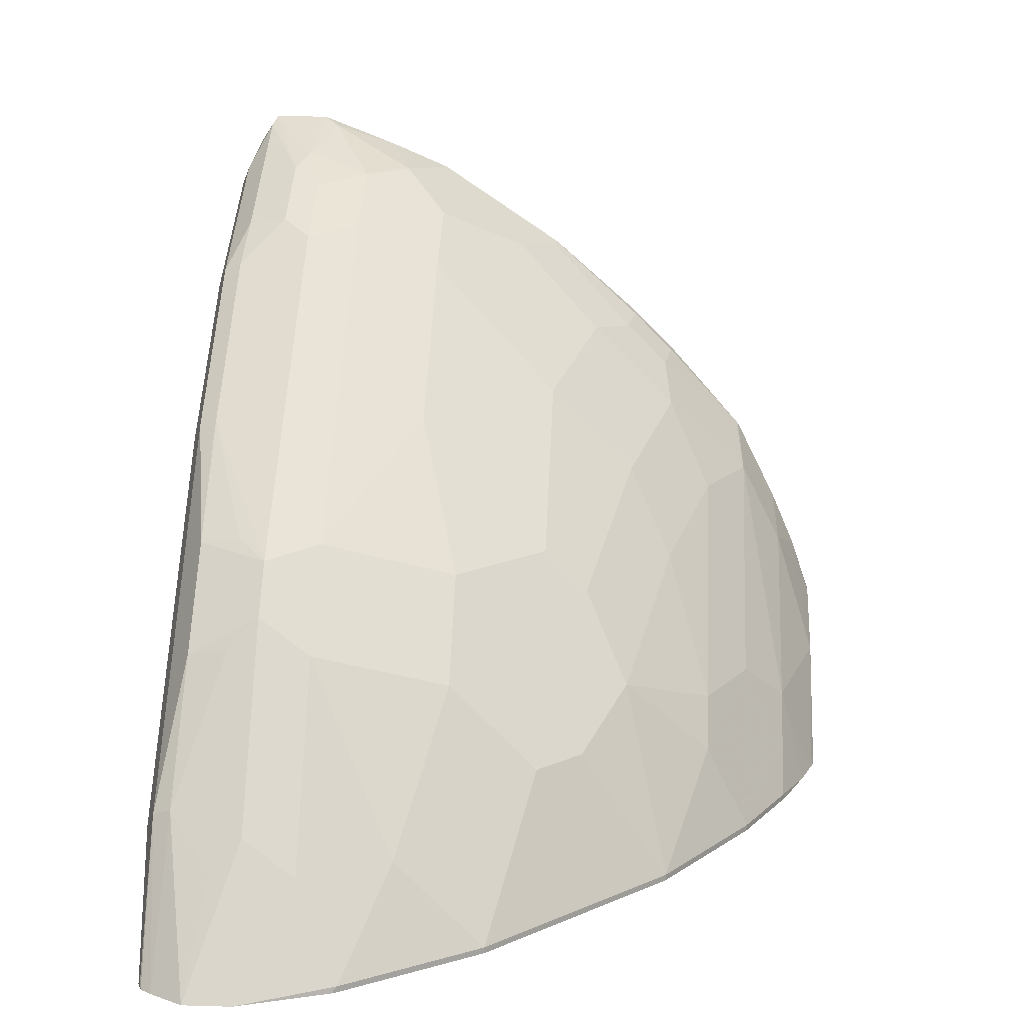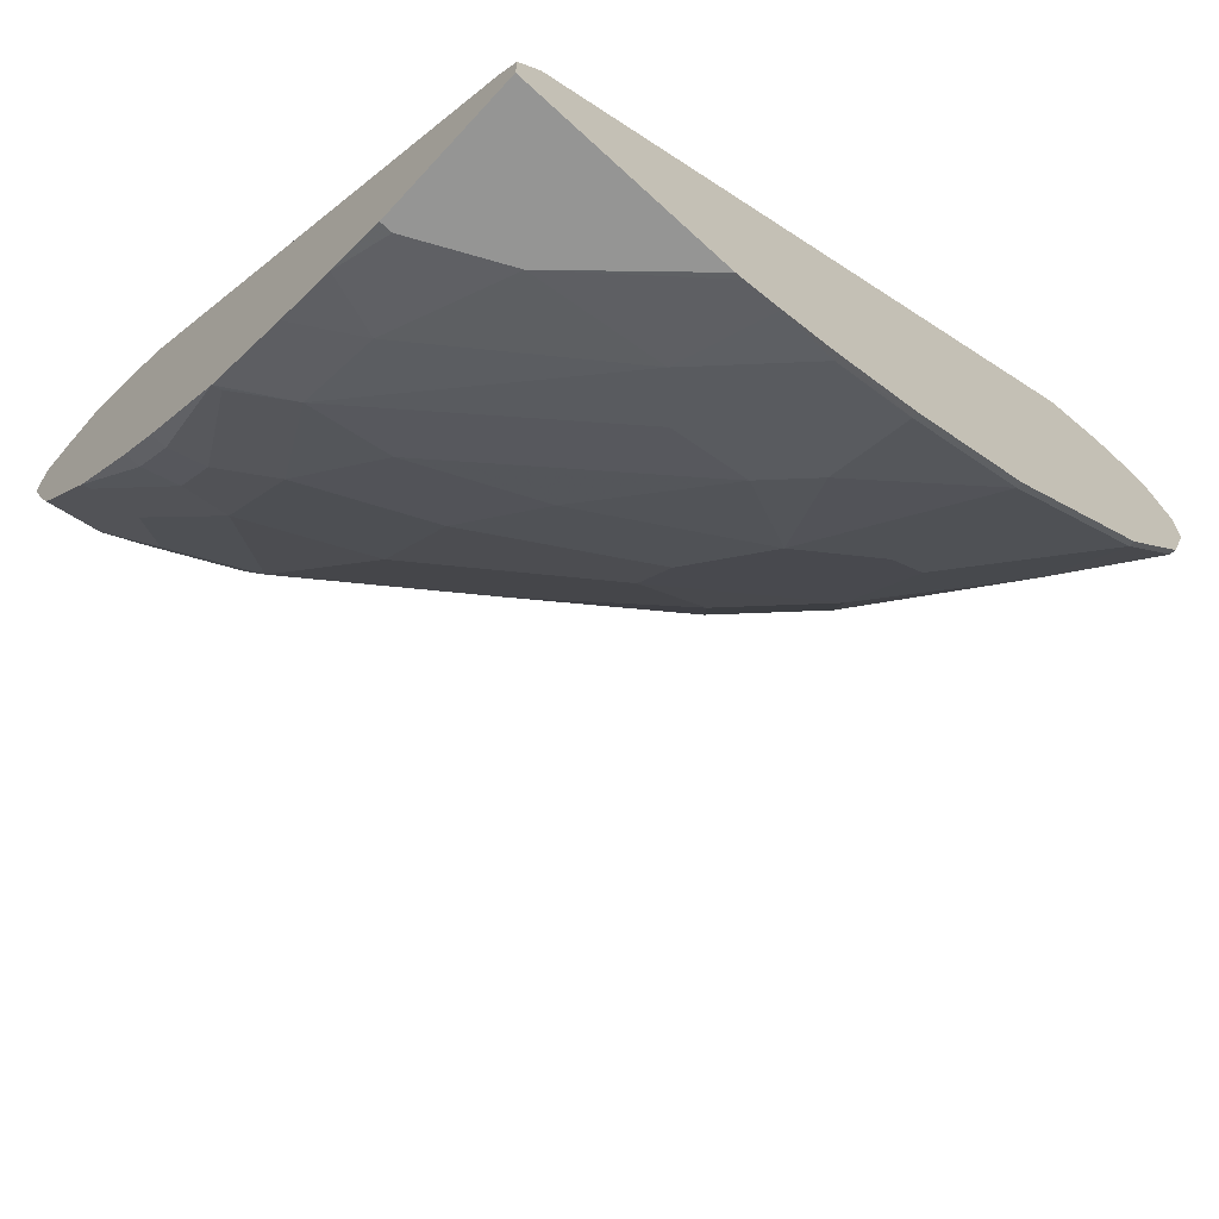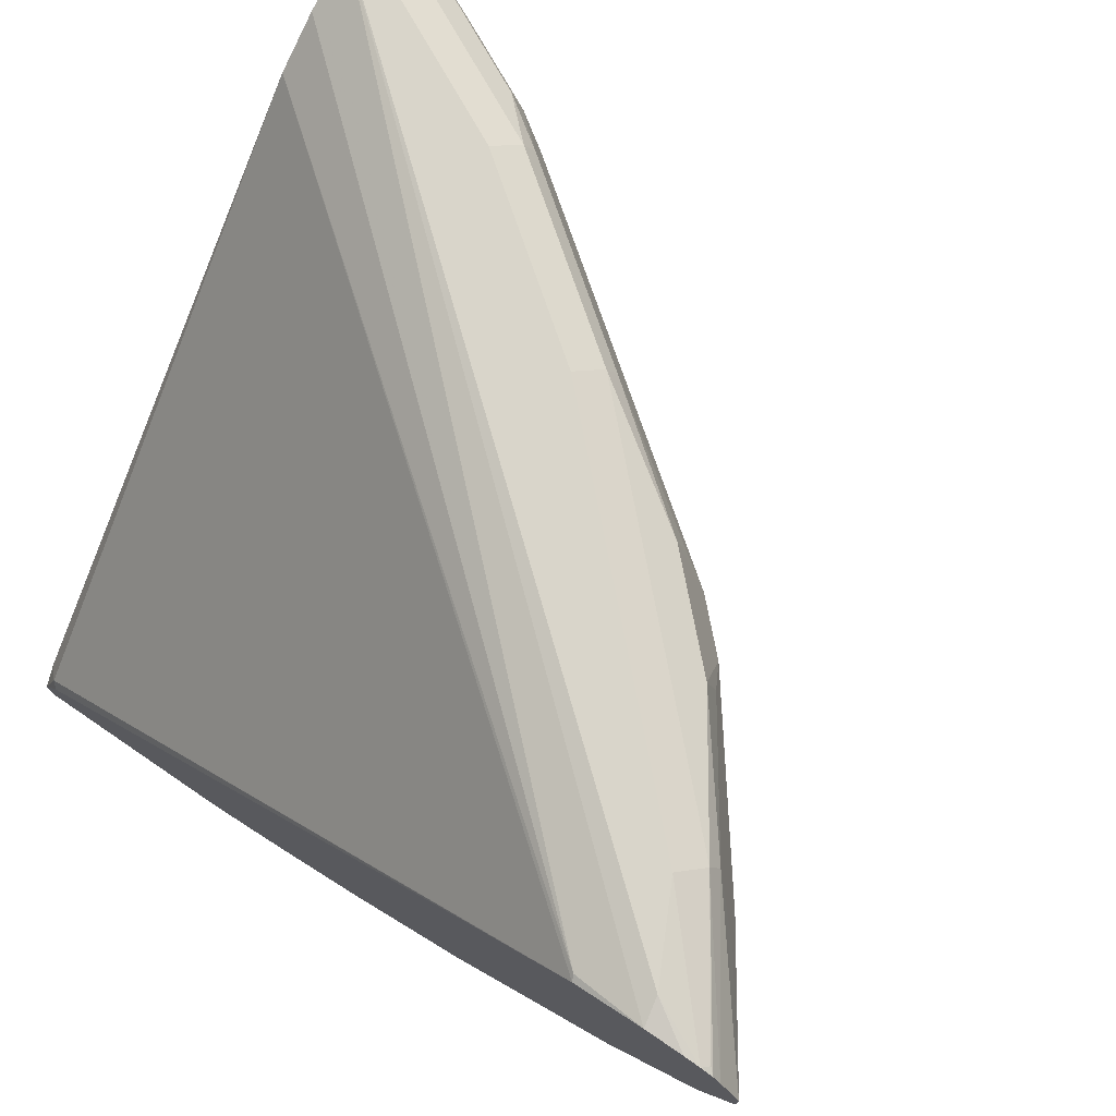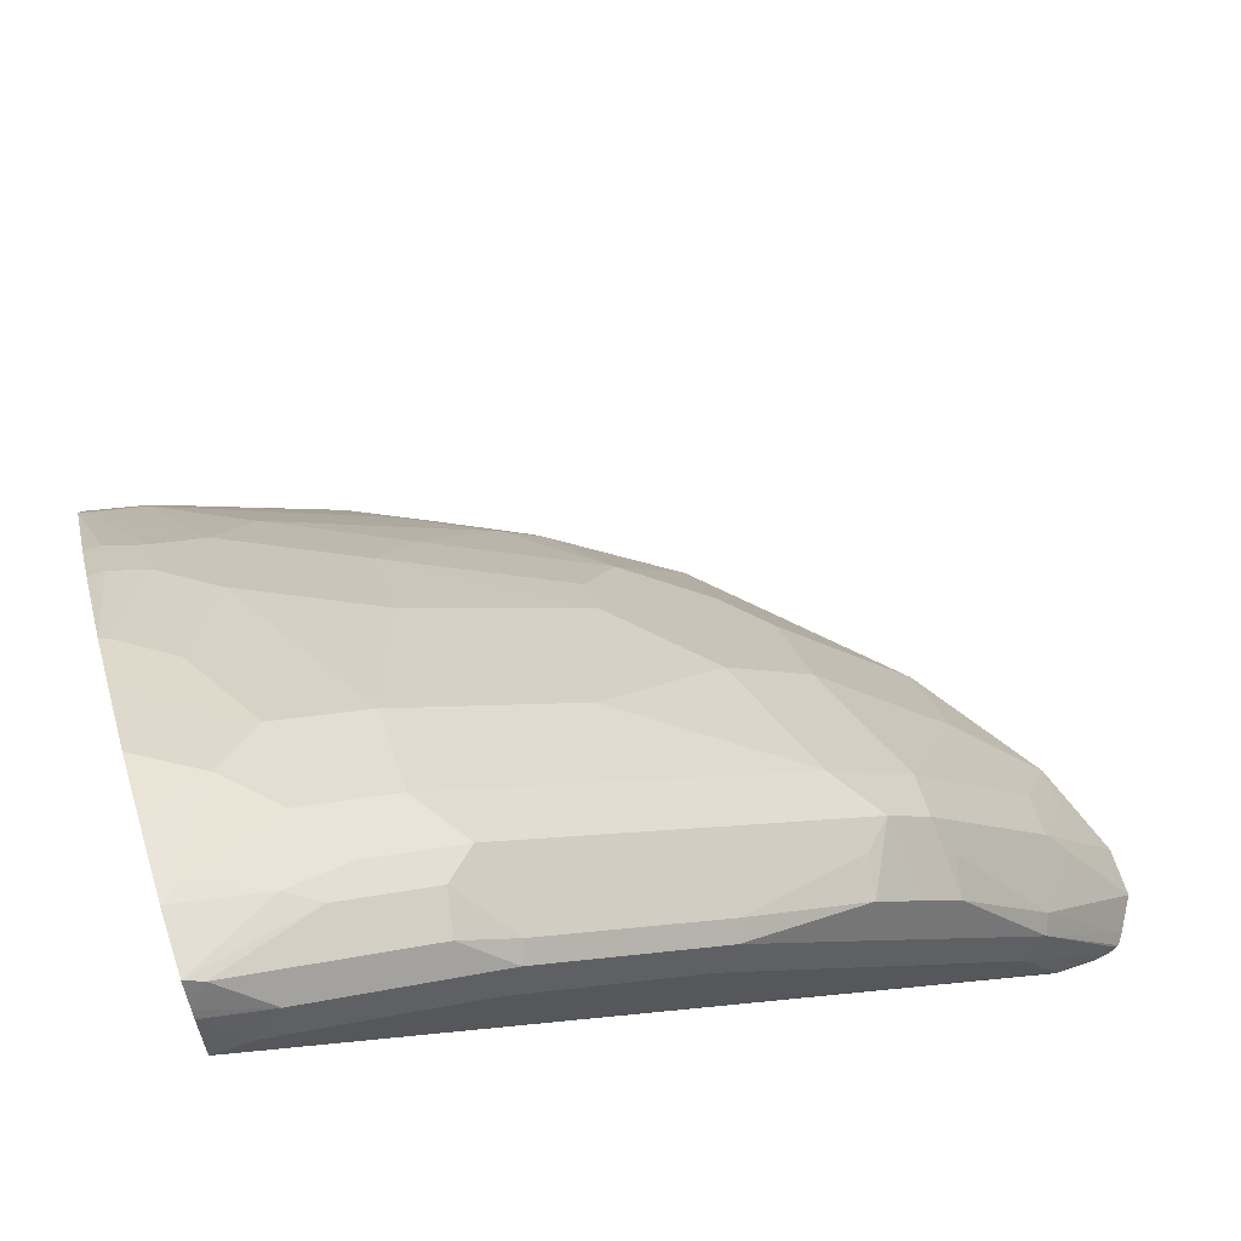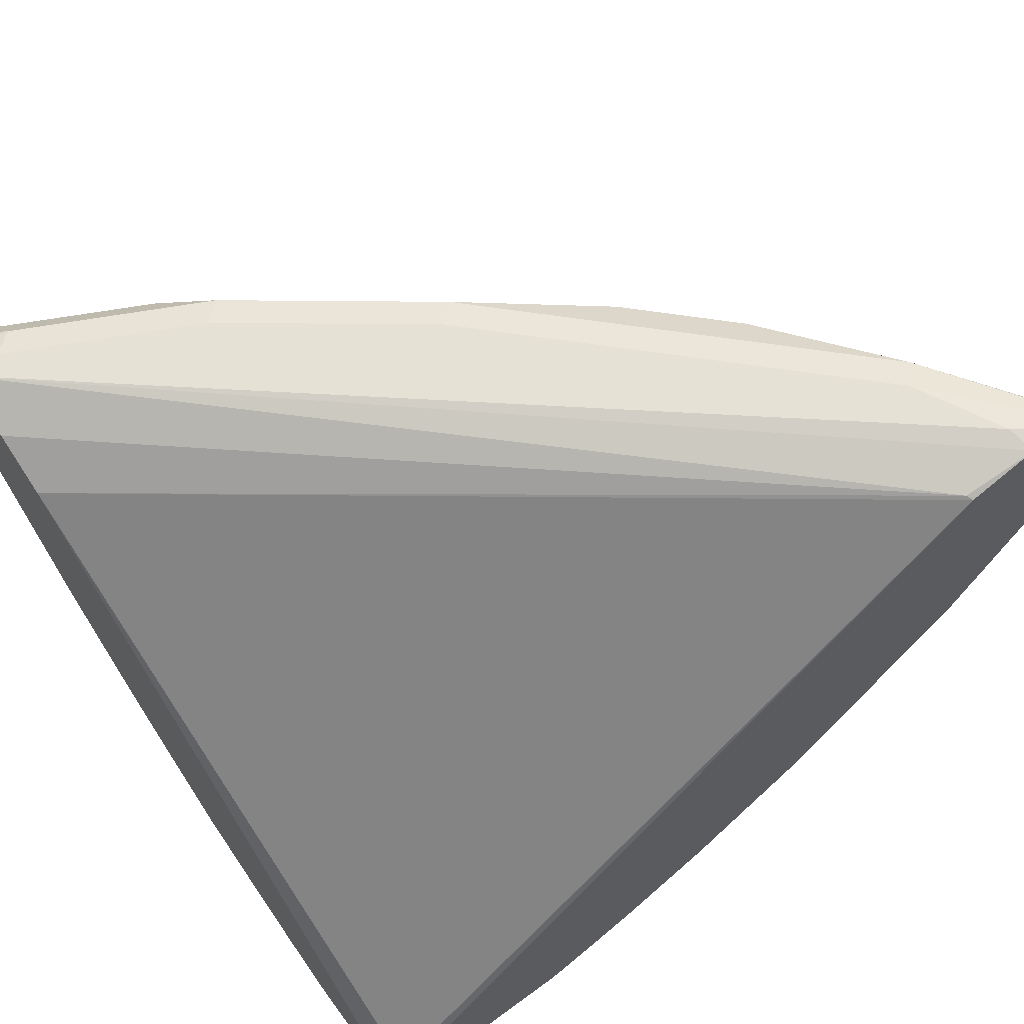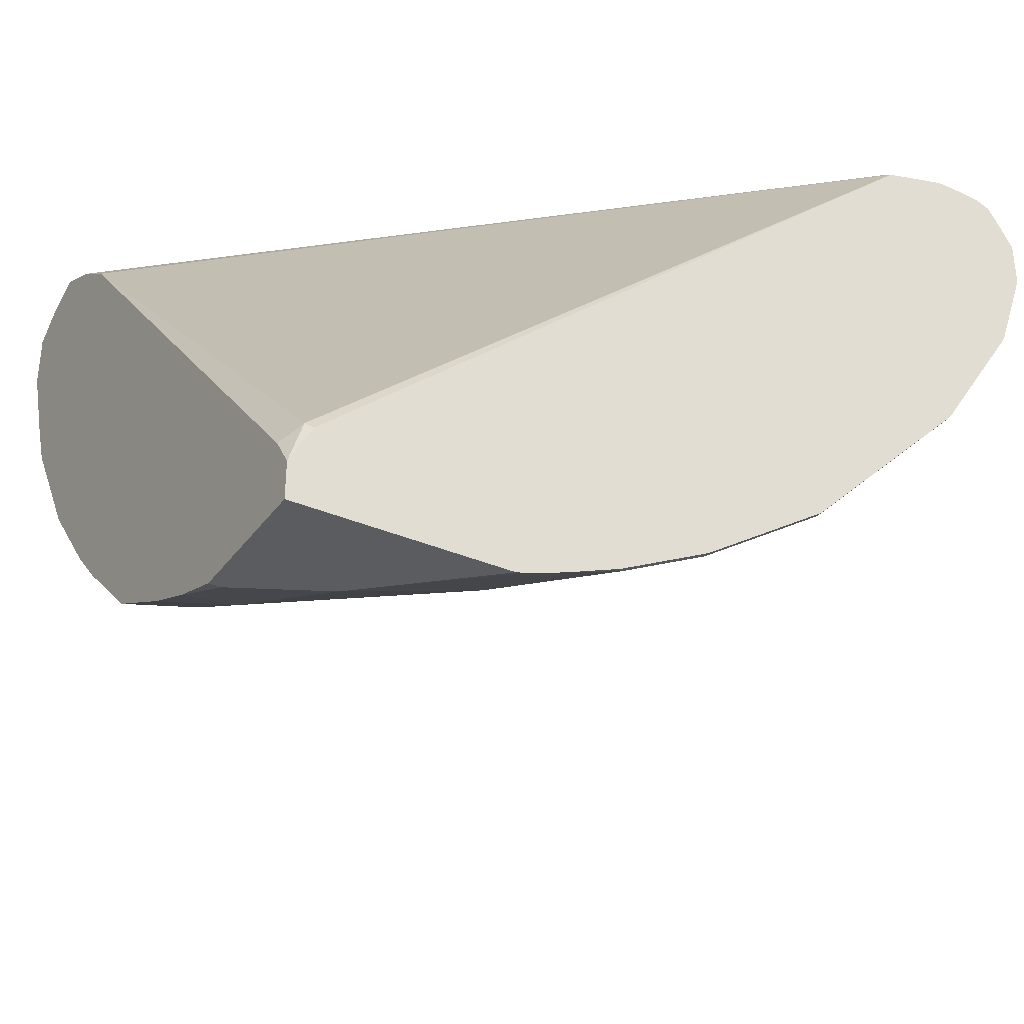
<metadata>
{"format":"obj","ext":"obj","renderer":"f3d","projection":"perspective","resolution":1024,"background":"white","views":[{"elev":16.3,"azim":-86.6,"up":"+Z"},{"elev":-67.4,"azim":137.3,"up":"+Y"},{"elev":74.6,"azim":-145.8,"up":"+Y"},{"elev":67.6,"azim":161.8,"up":"+Z"},{"elev":64.8,"azim":143.6,"up":"+Y"},{"elev":-33.9,"azim":149.5,"up":"+Y"}]}
</metadata>
<code>
v -0.4028 -0.1172 0.5339
v -0.4105 -0.0947 0.5368
v -0.4028 -0.1024 0.5445
v -0.4028 -0.135 0.5339
v -0.4134 -0.09763 0.5339
v -0.4028 0.1578 0.7893
v -0.7051 0.1578 0.5339
v -0.7277 0.1774 0.5339
v -0.4028 -0.135 0.6036
v -0.5049 -0.135 0.5339
v -0.4028 0.1754 0.8139
v -0.7262 0.1789 0.5368
v -0.7605 0.1867 0.5339
v -0.4028 -0.1257 0.631
v -0.4087 -0.135 0.6036
v -0.5038 -0.135 0.535
v -0.5092 -0.1339 0.5339
v -0.4028 0.1803 0.8237
v -0.4028 0.1894 0.842
v -0.7788 0.1866 0.5339
v -0.7578 0.1894 0.5473
v -0.4028 -0.1131 0.6604
v -0.4315 -0.1158 0.642
v -0.4508 -0.135 0.5825
v -0.5157 -0.1158 0.5789
v -0.512 -0.133 0.5339
v -0.421 0.1894 0.842
v -0.4028 0.1817 0.8621
v -0.7864 0.1856 0.5339
v -0.7367 0.1894 0.5894
v -0.4028 -0.09204 0.7025
v -0.4315 -0.0947 0.6842
v -0.5368 -0.0947 0.5999
v -0.5368 -0.1158 0.5578
v -0.5277 -0.1277 0.5339
v -0.4315 0.1842 0.8525
v -0.5052 0.1894 0.7999
v -0.4737 0.1842 0.8315
v -0.4028 0.1794 0.8659
v -0.7923 0.1834 0.5339
v -0.7893 0.1842 0.5368
v -0.7473 0.1842 0.5999
v -0.6736 0.1894 0.6526
v -0.4028 -0.05262 0.7472
v -0.4105 -0.05262 0.7472
v -0.407 -0.09121 0.7017
v -0.4526 -0.05262 0.7262
v -0.4737 -0.07365 0.6842
v -0.5789 -0.07365 0.5999
v -0.5999 -0.07365 0.5789
v -0.5999 -0.0947 0.5368
v -0.5578 -0.1158 0.5368
v -0.5549 -0.1172 0.5339
v -0.4105 0.1736 0.8736
v -0.5157 0.1842 0.8104
v -0.5894 0.1894 0.7367
v -0.4028 0.1717 0.8774
v -0.7961 0.1782 0.5339
v -0.7508 0.1754 0.6034
v -0.7051 0.1736 0.6631
v -0.6841 0.1736 0.6842
v -0.6841 0.1842 0.6631
v -0.4028 -0.03157 0.7683
v -0.4105 -0.03157 0.7683
v -0.428 -0.0491 0.7437
v -0.4526 -0.01051 0.7683
v -0.5157 -0.03157 0.7052
v -0.5368 -0.05262 0.6631
v -0.621 -0.03157 0.621
v -0.6631 -0.05262 0.5368
v -0.5999 -0.0947 0.5339
v -0.597 -0.09617 0.5339
v -0.4947 0.1736 0.8315
v -0.4561 0.1544 0.856
v -0.5192 0.1754 0.8139
v -0.5999 0.1842 0.7472
v -0.4028 0.1445 0.8774
v -0.4421 0.1473 0.863
v -0.8057 0.1625 0.5339
v -0.7718 0.1544 0.5824
v -0.7648 0.1403 0.5964
v -0.7087 0.1544 0.6666
v -0.7016 0.1403 0.6806
v -0.6806 0.1403 0.7017
v -0.6631 0.1736 0.7052
v -0.4028 0.01321 0.8077
v -0.428 -0.02804 0.7648
v -0.407 0.01404 0.8069
v -0.4737 0.03157 0.7893
v -0.5157 0.01055 0.7472
v -0.4315 0.03157 0.8104
v -0.5999 0.01055 0.6842
v -0.5999 -0.01051 0.6631
v -0.6841 0.0526 0.642
v -0.6841 0.01055 0.5999
v -0.6631 -0.01051 0.5999
v -0.6841 -0.03157 0.5368
v -0.7023 -0.01343 0.5339
v -0.6631 -0.05262 0.5339
v -0.4982 0.1544 0.8349
v -0.4842 0.1473 0.842
v -0.5122 0.1403 0.828
v -0.6035 0.1754 0.7508
v -0.4028 0.1058 0.8625
v -0.4105 0.1368 0.8736
v -0.4701 0.1403 0.849
v -0.4526 0.1158 0.8525
v -0.8057 0.1397 0.5339
v -0.7858 0.1193 0.5543
v -0.7683 0.1158 0.5789
v -0.7051 0.1158 0.6631
v -0.6666 0.1544 0.7087
v -0.6841 0.1158 0.6842
v -0.6631 0.1158 0.7052
v -0.4028 0.03843 0.8246
v -0.4526 0.07365 0.8315
v -0.4947 0.07365 0.8104
v -0.642 0.0526 0.6842
v -0.7473 0.07365 0.5789
v -0.7473 0.0526 0.5578
v -0.7473 0.03157 0.5368
v -0.7443 0.02865 0.5339
v -0.4947 0.1158 0.8315
v -0.4028 0.07632 0.8498
v -0.4315 0.09471 0.8525
v -0.4737 0.09471 0.8315
v -0.7908 0.09763 0.5339
v -0.7893 0.09471 0.5368
v -0.5789 0.07365 0.7472
v -0.5368 0.09471 0.7893
v -0.7473 0.03157 0.5339
v -0.7893 0.09471 0.5339
f 68 93 69
f 66 89 90
f 67 93 68
f 69 94 95
f 69 93 94
f 67 92 93
f 66 87 88
f 66 116 89
f 66 91 116
f 66 88 91
f 66 90 67
f 69 95 96
f 67 90 92
f 69 96 70
f 76 85 103
f 70 95 97
f 70 97 98
f 70 98 99
f 73 75 100
f 74 100 101
f 74 101 106
f 74 106 78
f 75 102 100
f 75 103 84
f 75 84 102
f 77 105 104
f 77 78 105
f 64 88 87
f 70 96 95
f 64 86 88
f 49 68 69
f 61 76 62
f 78 106 107
f 48 67 68
f 48 68 49
f 49 69 50
f 50 69 70
f 50 70 51
f 51 71 72
f 51 72 53
f 51 53 52
f 51 70 99
f 51 99 71
f 54 73 100
f 54 100 74
f 54 74 57
f 55 75 73
f 55 76 103
f 55 103 75
f 57 74 78
f 57 78 77
f 58 79 59
f 59 79 80
f 59 80 81
f 59 81 82
f 59 82 60
f 60 82 83
f 60 83 84
f 60 84 61
f 61 84 85
f 61 85 76
f 63 86 64
f 78 107 105
f 121 128 132
f 79 81 80
f 102 123 107
f 102 107 106
f 102 114 123
f 104 105 125
f 104 125 124
f 105 107 125
f 107 123 126
f 107 126 116
f 107 116 125
f 108 127 128
f 108 128 109
f 110 128 119
f 110 119 111
f 114 118 129
f 114 129 117
f 114 117 130
f 114 130 123
f 115 124 116
f 116 126 117
f 116 124 125
f 117 126 123
f 117 123 130
f 117 129 118
f 119 128 120
f 120 128 121
f 121 132 131
f 121 131 122
f 127 132 128
f 47 87 66
f 101 102 106
f 79 108 81
f 100 102 101
f 95 121 97
f 81 83 82
f 81 108 109
f 81 109 128
f 81 128 110
f 81 110 111
f 81 111 83
f 83 111 113
f 83 113 84
f 84 103 112
f 84 112 85
f 84 113 114
f 84 114 102
f 85 112 103
f 86 115 88
f 88 115 91
f 89 116 117
f 89 117 90
f 90 117 92
f 91 115 116
f 92 118 94
f 92 94 93
f 92 117 118
f 94 118 114
f 94 114 113
f 94 113 111
f 94 111 119
f 94 119 120
f 94 120 121
f 94 121 95
f 98 121 122
f 47 65 87
f 97 121 98
f 47 66 67
f 1 127 108
f 1 108 79
f 1 79 58
f 1 58 40
f 1 40 29
f 1 29 20
f 1 20 13
f 1 13 8
f 1 8 7
f 1 7 5
f 1 5 2
f 2 6 3
f 2 5 7
f 2 7 8
f 2 8 6
f 4 9 15
f 4 15 24
f 4 24 16
f 4 16 10
f 6 8 12
f 6 12 11
f 8 13 12
f 9 14 15
f 10 16 17
f 11 12 18
f 12 13 19
f 12 19 18
f 13 20 21
f 13 21 19
f 1 132 127
f 14 22 23
f 47 67 48
f 1 98 122
f 1 2 3
f 1 3 6
f 1 6 11
f 1 11 18
f 1 18 19
f 1 19 28
f 1 28 39
f 1 39 57
f 1 57 77
f 1 77 104
f 1 104 124
f 1 124 115
f 1 115 86
f 1 86 63
f 1 63 44
f 1 44 31
f 1 31 22
f 1 22 14
f 1 14 9
f 1 9 4
f 1 4 10
f 1 10 17
f 1 17 26
f 1 26 35
f 1 35 53
f 1 53 72
f 1 72 71
f 1 71 99
f 1 99 98
f 1 122 131
f 14 23 24
f 1 131 132
f 16 24 17
f 32 48 33
f 33 48 49
f 33 49 50
f 33 50 51
f 33 51 34
f 34 51 52
f 34 52 35
f 35 52 53
f 36 54 39
f 36 38 54
f 37 56 76
f 37 76 55
f 38 55 73
f 39 54 57
f 40 58 42
f 40 42 41
f 42 58 59
f 42 59 60
f 42 60 61
f 42 61 62
f 43 62 76
f 43 76 56
f 44 63 64
f 44 64 45
f 45 64 87
f 45 87 65
f 45 65 46
f 46 65 47
f 14 24 15
f 32 47 48
f 32 46 47
f 38 73 54
f 31 46 32
f 17 25 26
f 17 24 25
f 19 27 28
f 19 21 30
f 19 30 43
f 19 43 56
f 19 56 37
f 19 37 27
f 20 29 21
f 22 31 32
f 22 32 23
f 23 32 25
f 23 25 24
f 25 33 34
f 25 34 35
f 21 29 30
f 25 35 26
f 31 45 46
f 31 44 45
f 30 62 43
f 30 42 62
f 30 41 42
f 29 40 41
f 29 41 30
f 27 38 36
f 27 55 38
f 27 37 55
f 27 36 28
f 25 32 33
f 28 36 39

</code>
